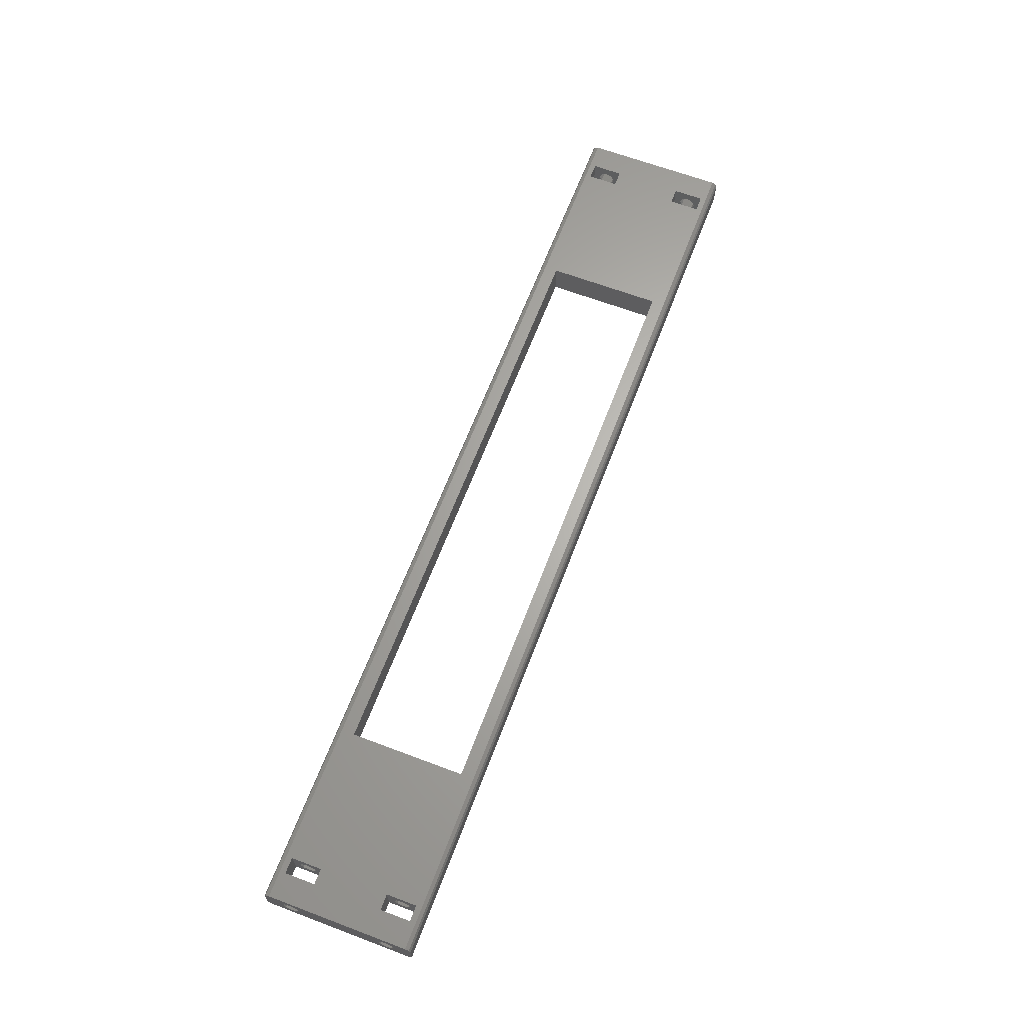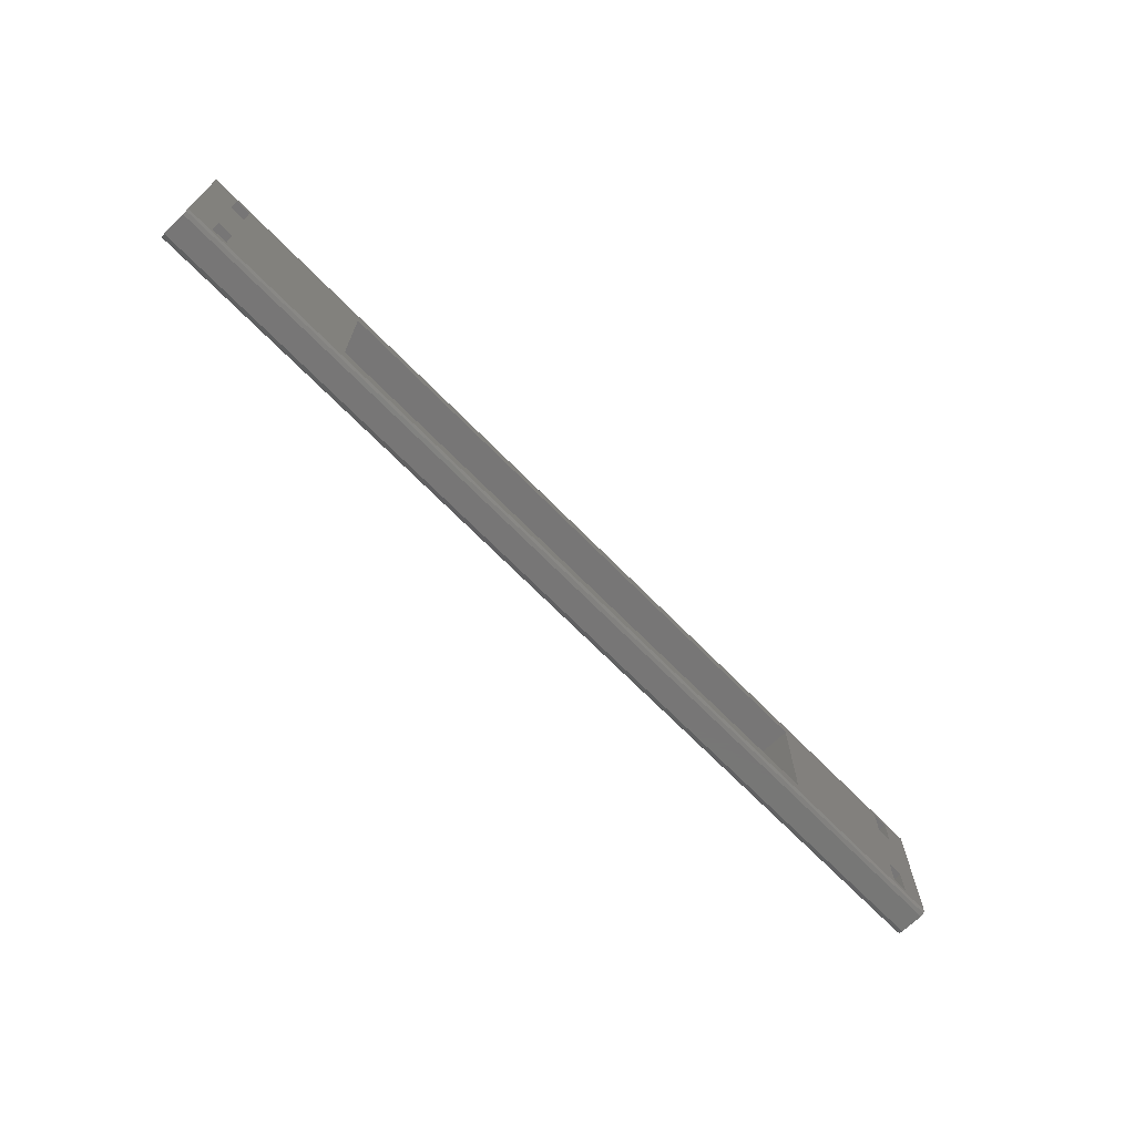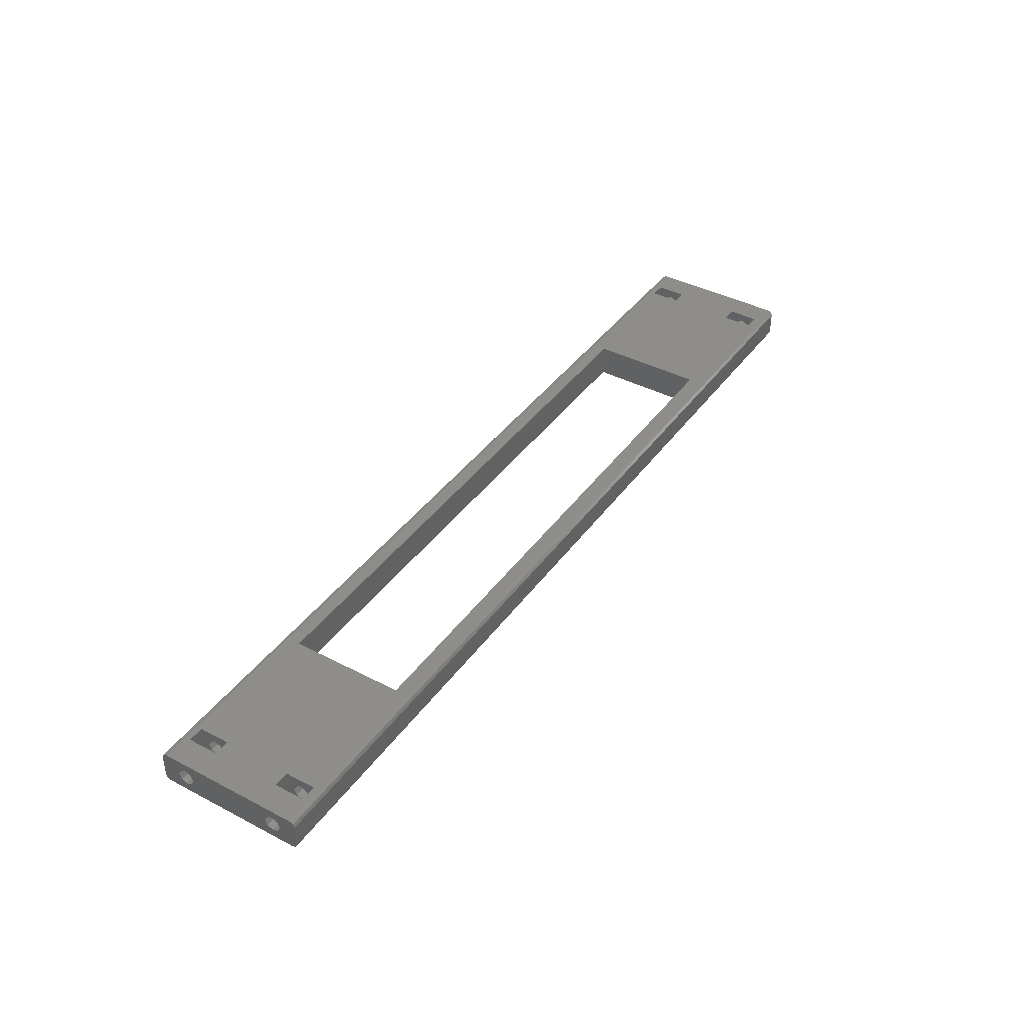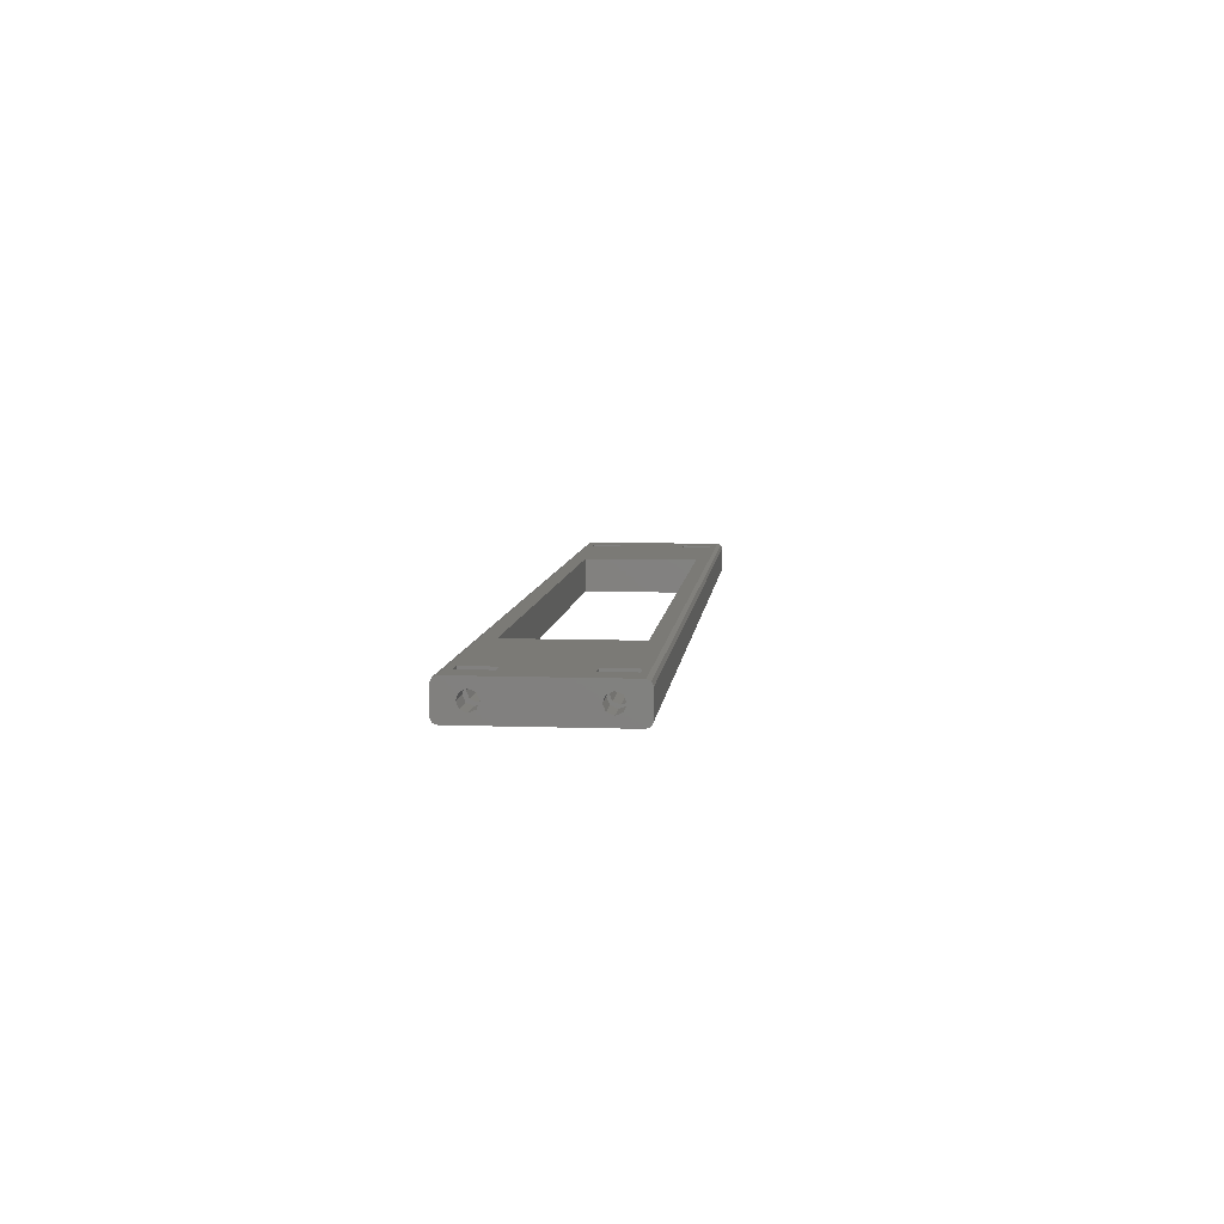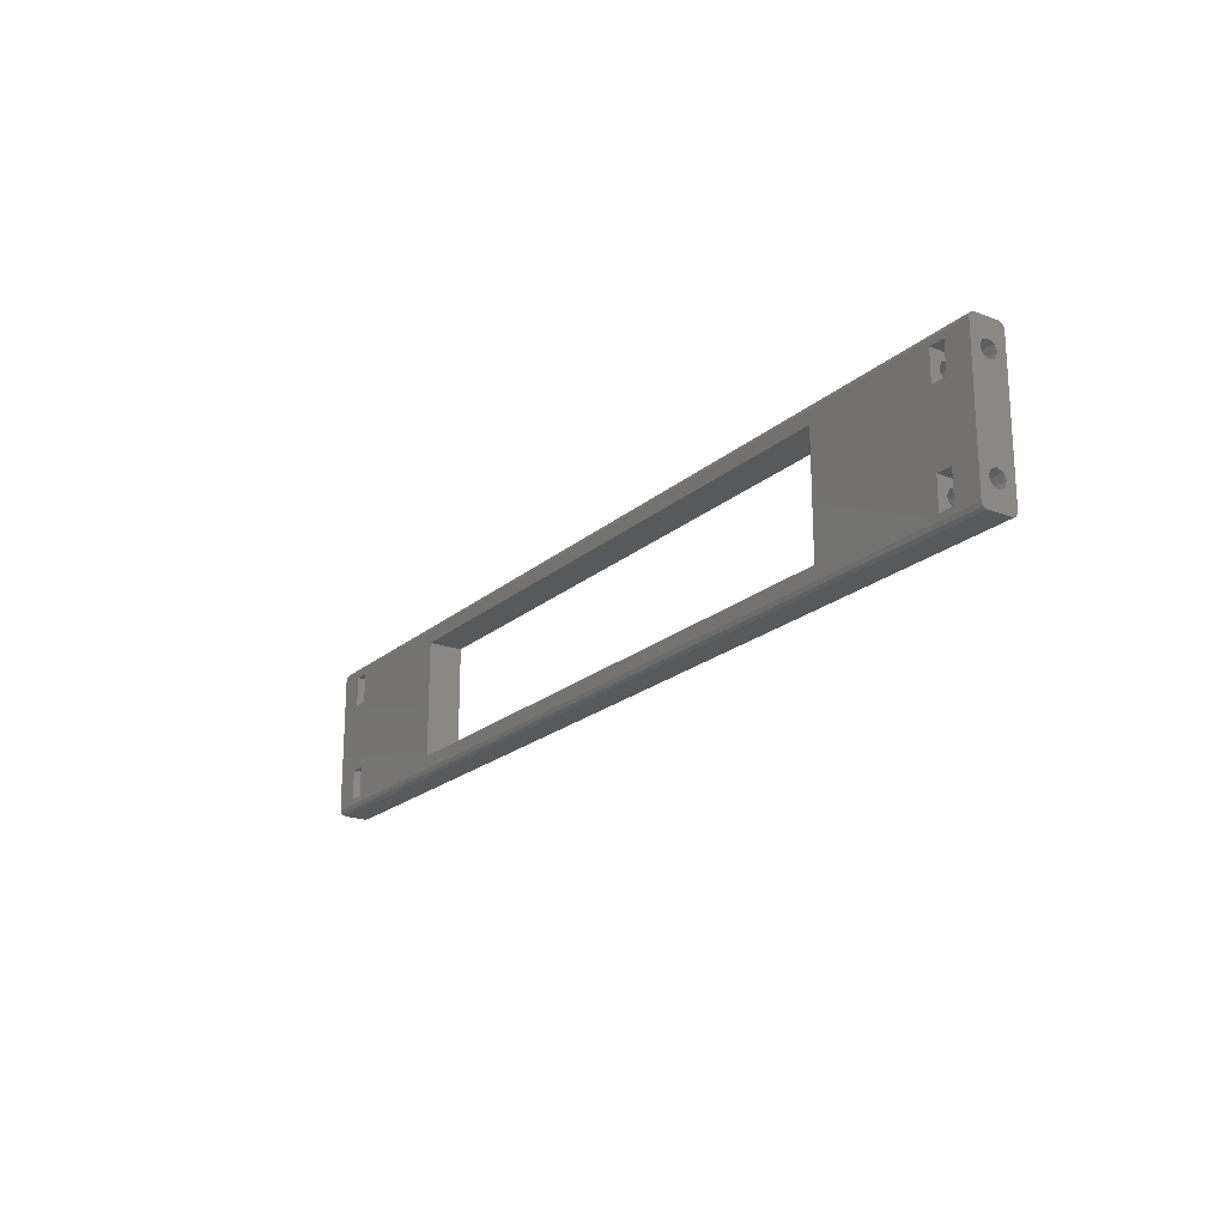
<metadata>
{"format":"stl","ext":"stl","renderer":"f3d","projection":"perspective","resolution":1024,"background":"white","views":[{"elev":64.9,"azim":-69.2,"up":"+Y"},{"elev":-69.1,"azim":-45.6,"up":"+Z"},{"elev":40.6,"azim":-57.4,"up":"+Y"},{"elev":7.4,"azim":-84.2,"up":"+Y"},{"elev":-20.8,"azim":-124.0,"up":"+Z"}]}
</metadata>
<code>
# stl→obj: 192 verts, 416 faces
v 90 -1.6 -9.5
v 90 -1.131 -8.369
v 90 -2.939e-16 7.9
v 90 9.797e-17 -7.9
v 90 1.6 -9.5
v 90 1.131 -8.369
v 90 3.25 -13.5
v 90 1.6 9.5
v 90 1.131 8.369
v 90 1.131 -10.63
v 90 -2.939e-16 -11.1
v 90 -3.25 -13.5
v 90 -1.131 -10.63
v 90 -1.131 8.369
v 90 -1.6 9.5
v 90 -3.25 13.5
v 90 -1.131 10.63
v 90 9.797e-17 11.1
v 90 -2.957 14.21
v 90 3.25 13.5
v 90 2.957 14.21
v 90 2.25 14.5
v 90 1.131 10.63
v 90 2.957 -14.21
v 90 2.25 -14.5
v 90 -2.25 -14.5
v 90 -2.957 -14.21
v 90 -2.25 14.5
v -90 -2.939e-16 7.9
v -90 -1.131 -8.369
v -90 -1.6 -9.5
v -90 9.797e-17 -7.9
v -90 1.131 -8.369
v -90 1.6 -9.5
v -90 3.25 -13.5
v -90 -2.939e-16 -11.1
v -90 1.131 -10.63
v -90 1.131 8.369
v -90 1.6 9.5
v -90 -3.25 -13.5
v -90 -1.6 9.5
v -90 -1.131 8.369
v -90 -1.131 -10.63
v -90 -3.25 13.5
v -90 -2.957 14.21
v -90 9.797e-17 11.1
v -90 -1.131 10.63
v -90 3.25 13.5
v -90 1.131 10.63
v -90 2.25 14.5
v -90 2.957 14.21
v -90 -2.957 -14.21
v -90 -2.25 -14.5
v -90 2.25 -14.5
v -90 2.957 -14.21
v -90 -2.25 14.5
v -82 3.25 12.4
v 56 3.25 11
v -56 3.25 11
v 56 3.25 -11
v 82 3.25 12.4
v 82 3.25 6.6
v 82 3.25 -6.6
v 82 3.25 -12.4
v -82 3.25 -12.4
v -56 3.25 -11
v -82 3.25 -6.6
v -82 3.25 6.6
v 85 3.25 -12.4
v 85 3.25 -6.6
v 85 3.25 6.6
v 85 3.25 12.4
v -85 3.25 12.4
v -85 3.25 6.6
v -85 3.25 -6.6
v -85 3.25 -12.4
v 82 -3.25 -12.4
v 85 -3.25 -12.4
v -82 -3.25 -12.4
v 56 -3.25 -11
v -56 -3.25 -11
v -56 -3.25 11
v -82 -3.25 12.4
v -82 -3.25 6.6
v -82 -3.25 -6.6
v 56 -3.25 11
v 82 -3.25 -6.6
v 82 -3.25 6.6
v 82 -3.25 12.4
v -85 -3.25 -12.4
v -85 -3.25 -6.6
v -85 -3.25 6.6
v -85 -3.25 12.4
v 85 -3.25 12.4
v 85 -3.25 6.6
v 85 -3.25 -6.6
v 65 -2.939e-16 -11.1
v 82 1.131 -10.63
v 65 1.131 -10.63
v 82 1.6 -9.5
v 65 1.6 -9.5
v 82 4.441e-16 -11.1
v 65 -1.131 -10.63
v 82 -1.131 -10.63
v 65 -1.6 -9.5
v 82 -1.6 -9.5
v 85 8.882e-16 -11.1
v 85 1.131 -10.63
v 85 1.6 -9.5
v 85 -1.131 -10.63
v 85 -1.6 -9.5
v 65 9.797e-17 -7.9
v 82 -1.131 -8.369
v 65 -1.131 -8.369
v 82 2.22e-15 -7.9
v 65 1.131 -8.369
v 82 1.131 -8.369
v 85 0 -7.9
v 85 -1.131 -8.369
v 85 1.131 -8.369
v -82 2.22e-15 -7.9
v -65 -1.131 -8.369
v -82 -1.131 -8.369
v -65 -1.6 -9.5
v -82 -1.6 -9.5
v -65 9.797e-17 -7.9
v -82 1.131 -8.369
v -65 1.131 -8.369
v -82 1.6 -9.5
v -65 1.6 -9.5
v -85 -1.131 -8.369
v -85 -1.6 -9.5
v -85 0 -7.9
v -85 1.131 -8.369
v -85 1.6 -9.5
v -82 4.441e-16 -11.1
v -65 1.131 -10.63
v -82 1.131 -10.63
v -65 -2.939e-16 -11.1
v -82 -1.131 -10.63
v -65 -1.131 -10.63
v -85 1.131 -10.63
v -85 8.882e-16 -11.1
v -85 -1.131 -10.63
v -82 2.22e-15 11.1
v -65 -1.131 10.63
v -82 -1.131 10.63
v -65 -1.6 9.5
v -82 -1.6 9.5
v -65 9.797e-17 11.1
v -82 1.131 10.63
v -65 1.131 10.63
v -82 1.6 9.5
v -65 1.6 9.5
v -85 -1.131 10.63
v -85 -1.6 9.5
v -85 -4.441e-16 11.1
v -85 1.131 10.63
v -85 1.6 9.5
v -82 8.882e-16 7.9
v -65 1.131 8.369
v -82 1.131 8.369
v -65 -2.939e-16 7.9
v -82 -1.131 8.369
v -65 -1.131 8.369
v -85 1.131 8.369
v -85 1.332e-15 7.9
v -85 -1.131 8.369
v 65 9.797e-17 11.1
v 82 -1.131 10.63
v 65 -1.131 10.63
v 82 -1.6 9.5
v 65 -1.6 9.5
v 82 2.22e-15 11.1
v 65 1.131 10.63
v 82 1.131 10.63
v 65 1.6 9.5
v 82 1.6 9.5
v 85 -4.441e-16 11.1
v 85 -1.131 10.63
v 85 -1.6 9.5
v 85 1.131 10.63
v 85 1.6 9.5
v 65 -2.939e-16 7.9
v 82 1.131 8.369
v 65 1.131 8.369
v 82 8.882e-16 7.9
v 65 -1.131 8.369
v 82 -1.131 8.369
v 85 1.332e-15 7.9
v 85 1.131 8.369
v 85 -1.131 8.369
f 1 2 3
f 2 4 3
f 5 3 6
f 6 3 4
f 7 8 9
f 7 9 3
f 7 3 5
f 7 5 10
f 7 10 11
f 12 11 13
f 12 13 1
f 12 1 3
f 12 3 14
f 12 14 15
f 16 12 15
f 16 15 17
f 16 17 18
f 16 18 19
f 20 21 22
f 20 22 18
f 20 18 23
f 20 23 8
f 20 8 7
f 24 7 25
f 25 7 11
f 25 11 26
f 26 11 12
f 26 12 27
f 28 19 22
f 22 19 18
f 29 30 31
f 29 32 30
f 33 29 34
f 32 29 33
f 35 36 37
f 35 37 34
f 35 34 29
f 35 29 38
f 35 38 39
f 40 41 42
f 40 42 29
f 40 29 31
f 40 31 43
f 40 43 36
f 44 45 46
f 44 46 47
f 44 47 41
f 44 41 40
f 48 35 39
f 48 39 49
f 48 49 46
f 48 46 50
f 48 50 51
f 52 40 53
f 53 40 36
f 53 36 54
f 54 36 35
f 54 35 55
f 56 50 45
f 45 50 46
f 54 25 53
f 53 25 26
f 57 58 59
f 60 58 61
f 60 61 62
f 60 62 63
f 60 63 64
f 60 64 65
f 66 60 65
f 66 65 67
f 66 67 68
f 66 68 57
f 66 57 59
f 7 35 65
f 7 65 64
f 7 64 69
f 7 69 70
f 7 70 71
f 7 71 72
f 7 72 20
f 48 20 57
f 48 57 73
f 48 73 35
f 35 73 74
f 35 74 75
f 35 75 76
f 35 76 65
f 75 74 67
f 67 74 68
f 63 62 70
f 70 62 71
f 58 57 61
f 61 57 20
f 61 20 72
f 35 7 55
f 55 7 24
f 55 24 54
f 54 24 25
f 77 12 78
f 79 80 81
f 82 83 84
f 82 84 85
f 82 85 79
f 82 79 81
f 86 80 87
f 86 87 88
f 86 88 89
f 86 89 83
f 86 83 82
f 40 12 79
f 40 79 90
f 40 90 91
f 40 91 44
f 44 91 92
f 44 92 93
f 44 93 83
f 16 44 83
f 16 83 89
f 16 89 94
f 16 94 95
f 16 95 96
f 16 96 78
f 16 78 12
f 88 87 95
f 95 87 96
f 92 91 84
f 84 91 85
f 79 12 80
f 80 12 77
f 80 77 87
f 53 26 52
f 52 26 27
f 52 27 40
f 40 27 12
f 56 28 50
f 50 28 22
f 44 16 45
f 45 16 19
f 45 19 56
f 56 19 28
f 50 22 51
f 51 22 21
f 51 21 48
f 48 21 20
f 86 58 80
f 80 58 60
f 81 80 66
f 66 80 60
f 81 66 82
f 82 66 59
f 86 82 58
f 58 82 59
f 97 98 99
f 99 98 100
f 99 100 101
f 98 97 102
f 102 97 103
f 102 103 104
f 104 103 105
f 104 105 106
f 107 10 108
f 108 10 5
f 108 5 109
f 10 107 11
f 11 107 110
f 11 110 13
f 13 110 111
f 13 111 1
f 112 113 114
f 114 113 106
f 114 106 105
f 113 112 115
f 115 112 116
f 115 116 117
f 117 116 101
f 117 101 100
f 118 2 119
f 119 2 1
f 119 1 111
f 2 118 4
f 4 118 120
f 4 120 6
f 6 120 109
f 6 109 5
f 77 78 64
f 64 78 69
f 87 113 115
f 63 87 115
f 63 115 117
f 63 117 64
f 64 117 100
f 64 100 98
f 64 98 102
f 64 102 77
f 77 102 104
f 77 104 106
f 77 106 113
f 77 113 87
f 96 87 70
f 70 87 63
f 78 110 107
f 69 78 107
f 69 107 108
f 69 108 70
f 70 108 109
f 70 109 120
f 70 120 118
f 70 118 96
f 96 118 119
f 96 119 111
f 96 111 110
f 96 110 78
f 121 122 123
f 123 122 124
f 123 124 125
f 122 121 126
f 126 121 127
f 126 127 128
f 128 127 129
f 128 129 130
f 32 131 30
f 30 131 132
f 30 132 31
f 131 32 133
f 133 32 33
f 133 33 134
f 134 33 34
f 134 34 135
f 136 137 138
f 138 137 130
f 138 130 129
f 137 136 139
f 139 136 140
f 139 140 141
f 141 140 125
f 141 125 124
f 36 142 37
f 37 142 135
f 37 135 34
f 142 36 143
f 143 36 43
f 143 43 144
f 144 43 31
f 144 31 132
f 143 144 90
f 76 75 142
f 76 142 143
f 76 143 90
f 75 91 133
f 75 133 134
f 75 134 135
f 75 135 142
f 91 90 144
f 91 144 132
f 91 132 131
f 91 131 133
f 85 91 67
f 67 91 75
f 121 123 85
f 67 65 127
f 67 127 121
f 67 121 85
f 65 79 136
f 65 136 138
f 65 138 129
f 65 129 127
f 79 85 123
f 79 123 125
f 79 125 140
f 79 140 136
f 90 79 76
f 76 79 65
f 145 146 147
f 147 146 148
f 147 148 149
f 146 145 150
f 150 145 151
f 150 151 152
f 152 151 153
f 152 153 154
f 46 155 47
f 47 155 156
f 47 156 41
f 155 46 157
f 157 46 49
f 157 49 158
f 158 49 39
f 158 39 159
f 160 161 162
f 162 161 154
f 162 154 153
f 161 160 163
f 163 160 164
f 163 164 165
f 165 164 149
f 165 149 148
f 29 166 38
f 38 166 159
f 38 159 39
f 166 29 167
f 167 29 42
f 167 42 168
f 168 42 41
f 168 41 156
f 83 93 57
f 57 93 73
f 145 147 83
f 57 68 151
f 57 151 145
f 57 145 83
f 68 84 160
f 68 160 162
f 68 162 153
f 68 153 151
f 84 83 147
f 84 147 149
f 84 149 164
f 84 164 160
f 92 84 74
f 74 84 68
f 167 168 92
f 74 73 166
f 74 166 167
f 74 167 92
f 73 93 157
f 73 157 158
f 73 158 159
f 73 159 166
f 93 92 168
f 93 168 156
f 93 156 155
f 93 155 157
f 169 170 171
f 171 170 172
f 171 172 173
f 170 169 174
f 174 169 175
f 174 175 176
f 176 175 177
f 176 177 178
f 179 17 180
f 180 17 15
f 180 15 181
f 17 179 18
f 18 179 182
f 18 182 23
f 23 182 183
f 23 183 8
f 184 185 186
f 186 185 178
f 186 178 177
f 185 184 187
f 187 184 188
f 187 188 189
f 189 188 173
f 189 173 172
f 190 9 191
f 191 9 8
f 191 8 183
f 9 190 3
f 3 190 192
f 3 192 14
f 14 192 181
f 14 181 15
f 95 192 190
f 71 95 190
f 71 190 191
f 71 191 72
f 72 191 183
f 72 183 182
f 72 182 179
f 72 179 94
f 94 179 180
f 94 180 181
f 94 181 192
f 94 192 95
f 88 95 62
f 62 95 71
f 89 170 174
f 61 89 174
f 61 174 176
f 61 176 62
f 62 176 178
f 62 178 185
f 62 185 187
f 62 187 88
f 88 187 189
f 88 189 172
f 88 172 170
f 88 170 89
f 94 89 72
f 72 89 61
f 126 128 122
f 139 141 137
f 137 141 124
f 137 124 130
f 130 124 122
f 130 122 128
f 150 152 146
f 163 165 161
f 161 165 148
f 161 148 154
f 154 148 146
f 154 146 152
f 114 116 112
f 116 114 101
f 101 114 105
f 101 105 99
f 99 105 103
f 99 103 97
f 171 175 169
f 175 171 177
f 177 171 173
f 177 173 186
f 186 173 188
f 186 188 184

</code>
